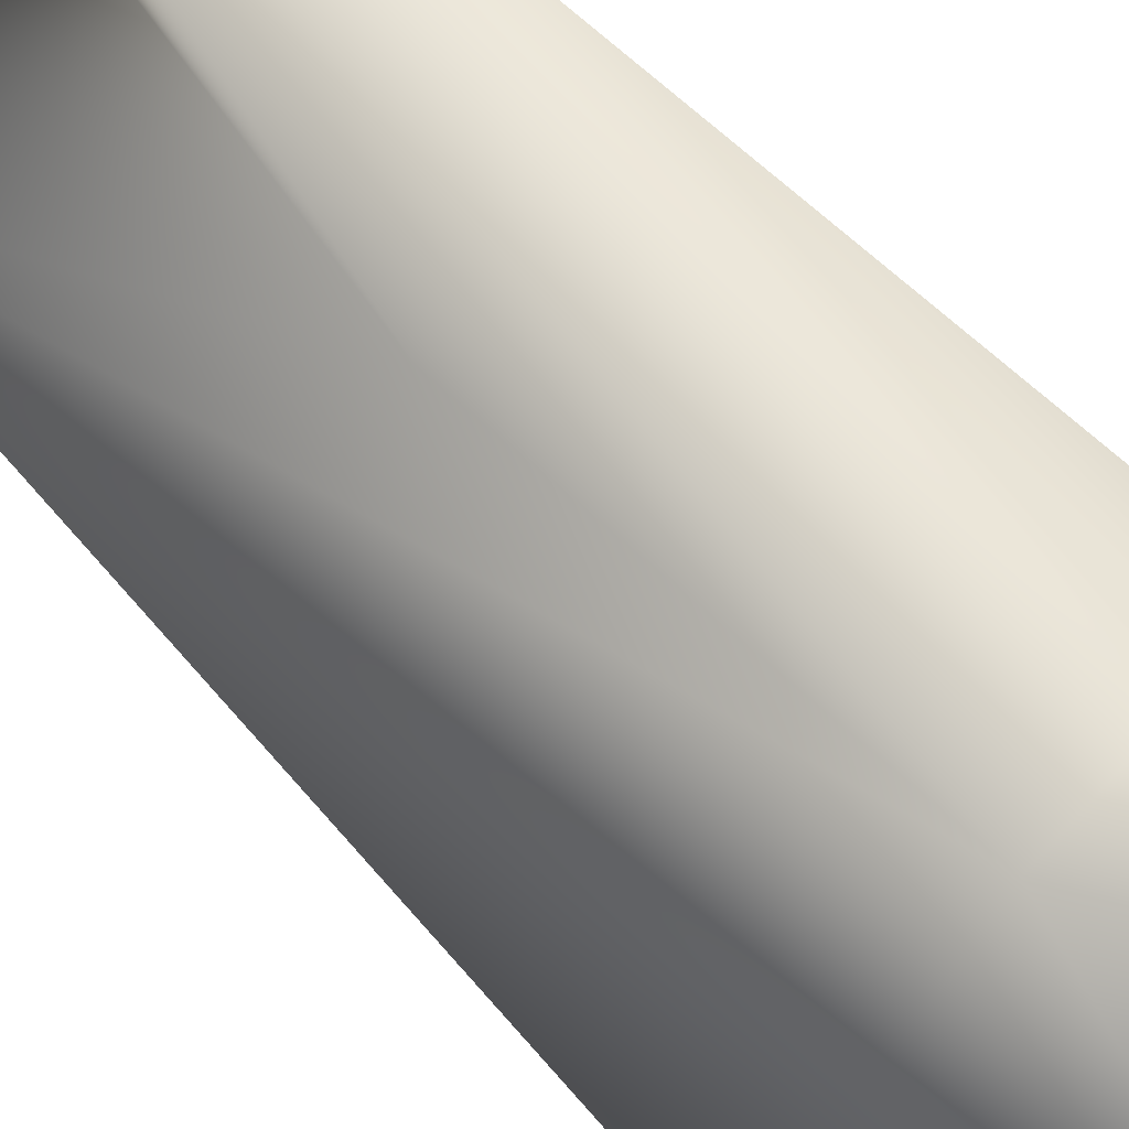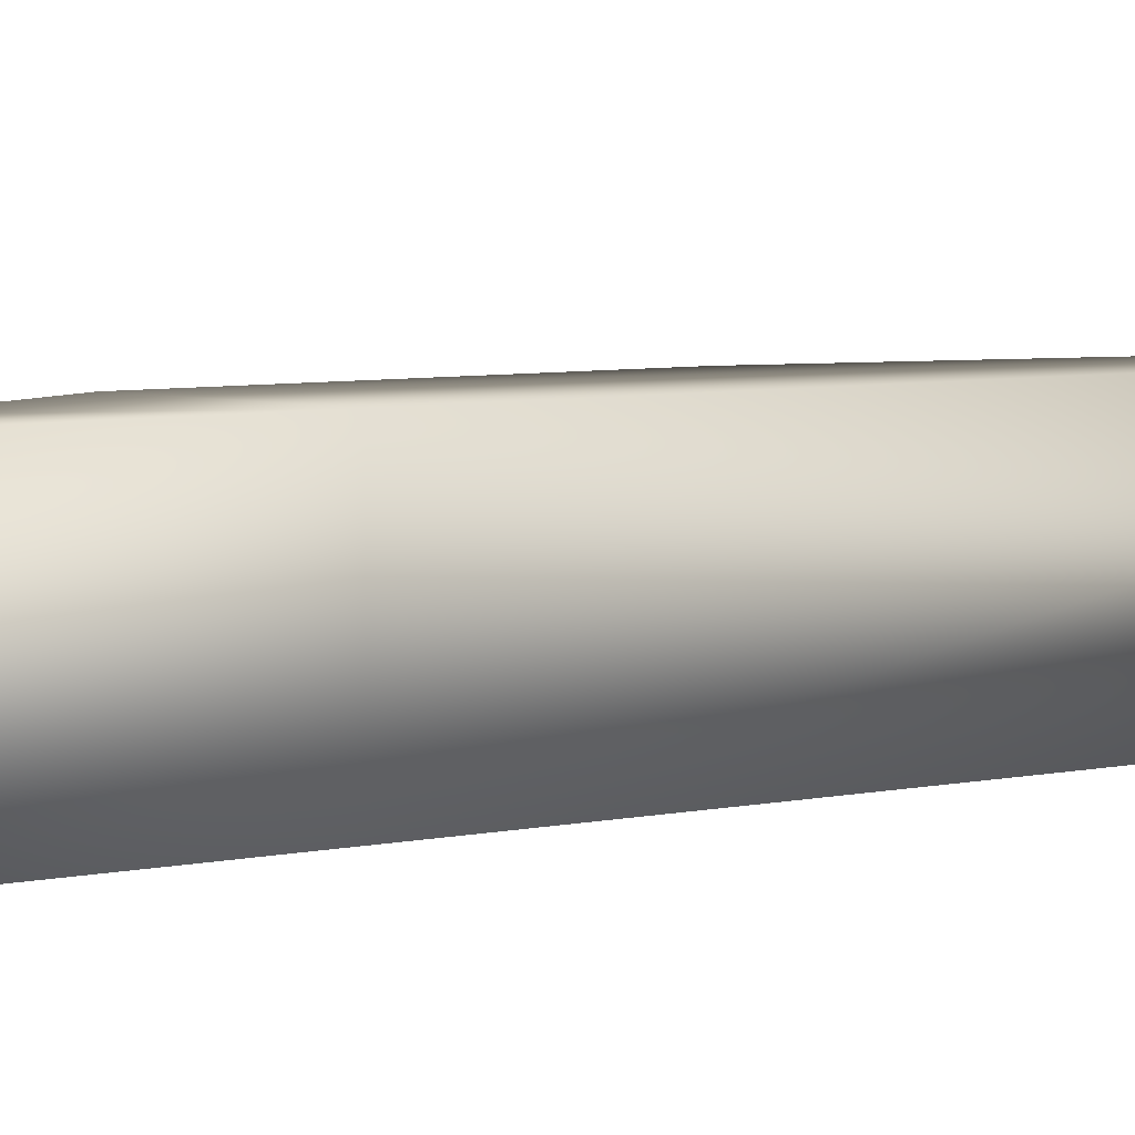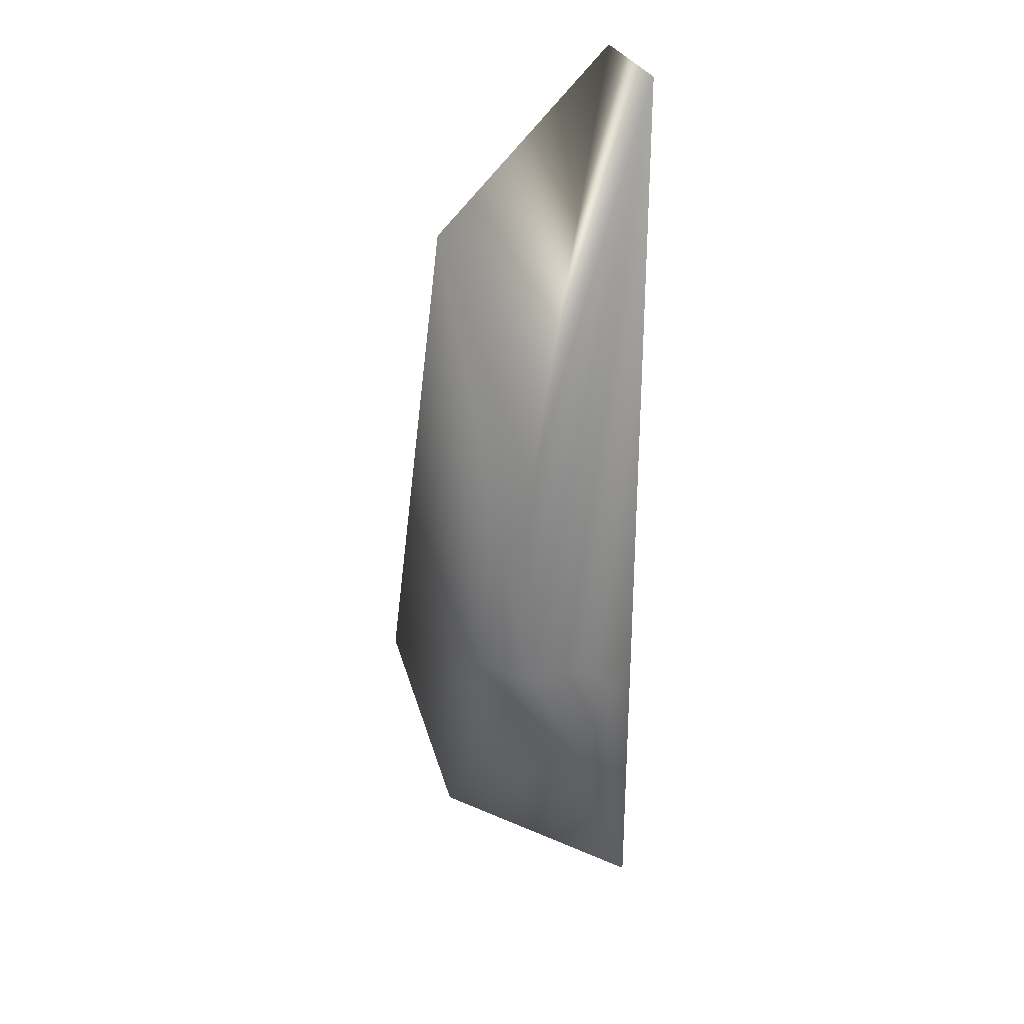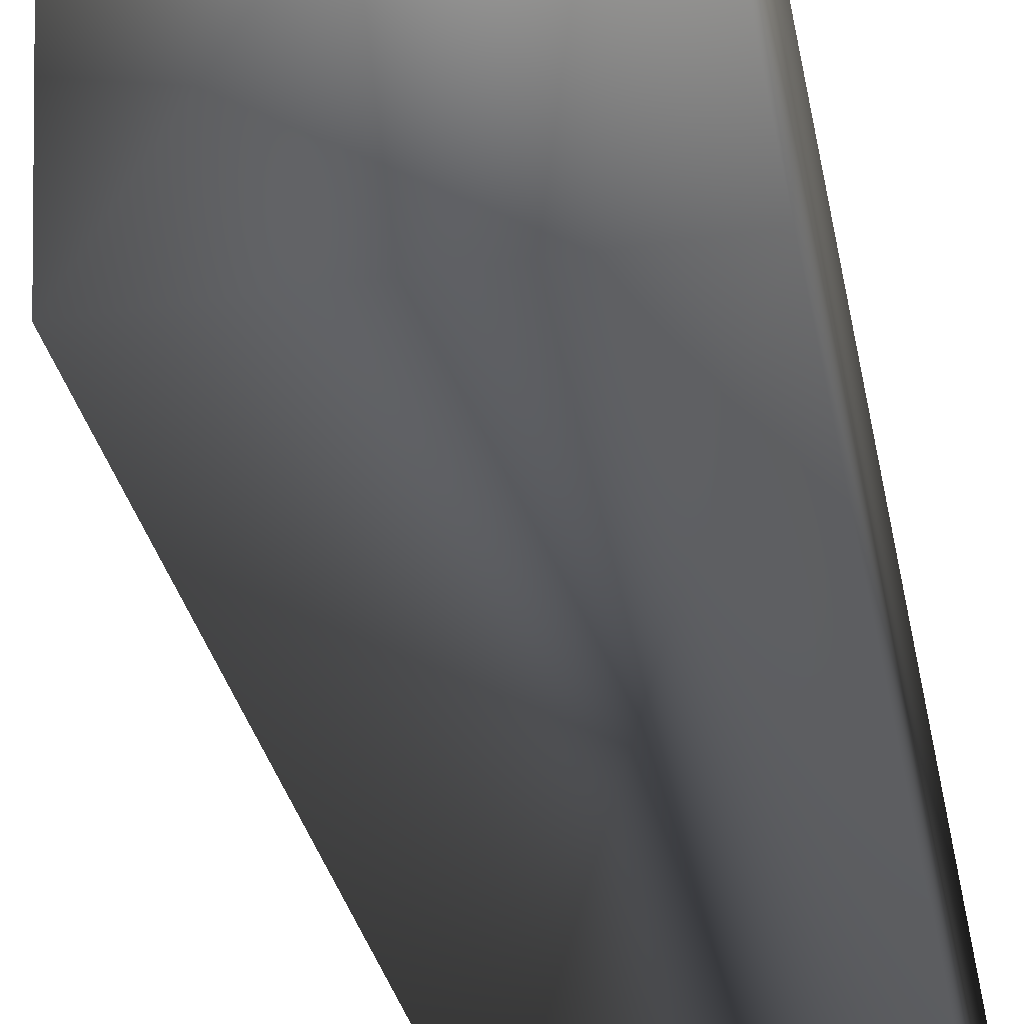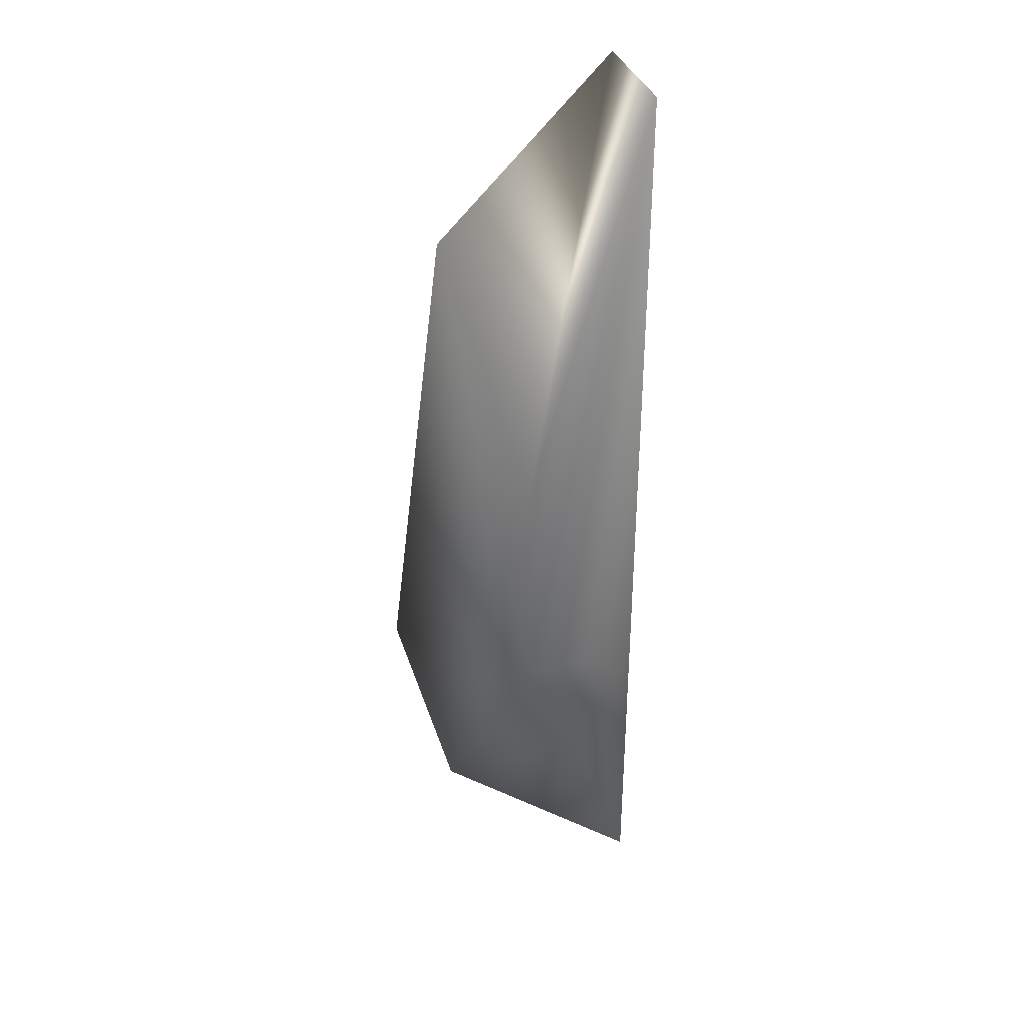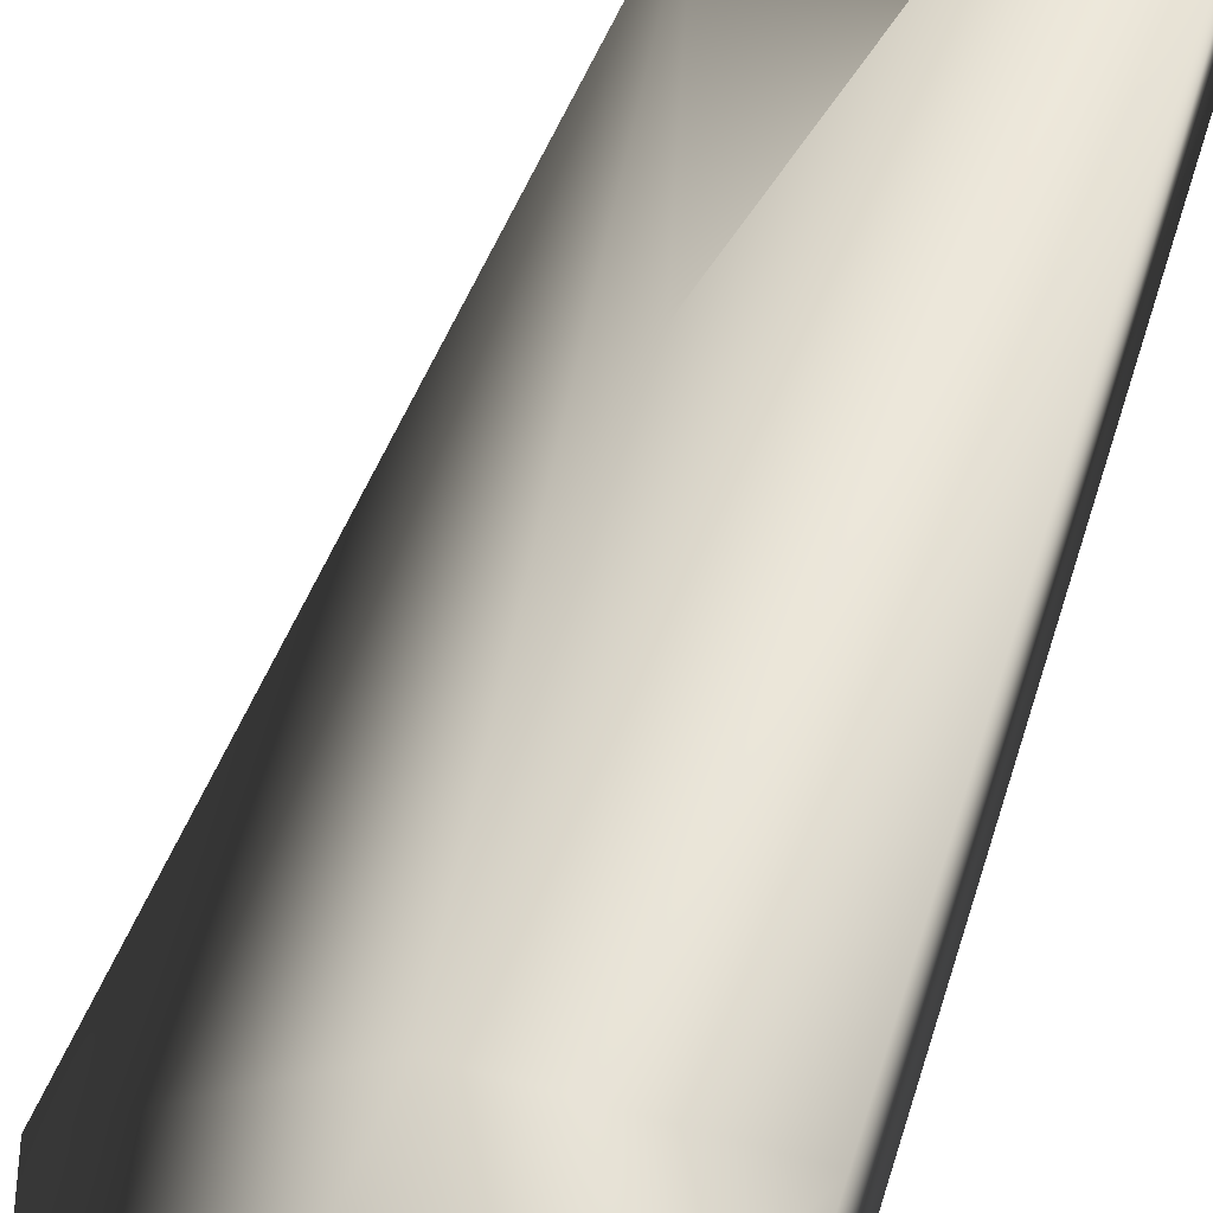
<metadata>
{"format":"obj","ext":"obj","renderer":"f3d","projection":"perspective","resolution":1024,"background":"white","views":[{"elev":68.9,"azim":132.2,"up":"+Y"},{"elev":4.5,"azim":-131.5,"up":"+Y"},{"elev":29.6,"azim":162.2,"up":"+Z"},{"elev":-41.8,"azim":-169.9,"up":"+Y"},{"elev":35.4,"azim":162.8,"up":"+Z"},{"elev":59.9,"azim":-163.5,"up":"+Y"}]}
</metadata>
<code>
g pb_Mesh-930814
v 0.25 0 2
v -0.5 0 2.75
v -0.0001959 0.5 1
v -0.5 0 2.75
v -0.5 0.5 2.75
v -0.0001959 0.5 1
v -0.5 0 2.75
v -0.5 0 0
v -0.5 0.5 2.75
v -0.5 0.5 0
v -0.5 0 -1.25
v 0.25 0 -1
v -0.5 0.5 -1.25
v 0.25 0 -1
v -0.2499 0.5 -0.5
v -0.5 0.5 -1.25
v 0.5 0 0
v 0.25 0 2
v 5.923e-06 0.5 4.143e-06
v -0.0001959 0.5 1
v -0.0001959 0.5 1
v -0.5 0.5 2.75
v 5.923e-06 0.5 4.143e-06
v -0.5 0.5 0
v 0.5 0 0
v -0.5 0 0
v 0.25 0 2
v -0.5 0 2.75
v -0.5 0 -1.25
v 0.25 0 -1
v -0.5 0.5 -1.25
v -0.5 0 -1.25
v 0.5 0 0
v 5.923e-06 0.5 4.143e-06
v 0.25 0 -1
v -0.2499 0.5 -0.5
v -0.2499 0.5 -0.5
v -0.5 0.5 -1.25
g pb_Mesh-930814_0
f 3 2 1
f 6 5 4
f 9 8 7
f 9 10 8
f 13 12 11
f 16 15 14
f 19 18 17
f 19 20 18
f 23 22 21
f 23 24 22
f 27 26 25
f 27 28 26
f 29 25 26
f 29 30 25
f 31 8 10
f 31 32 8
f 35 34 33
f 35 36 34
f 37 24 23
f 37 38 24

</code>
